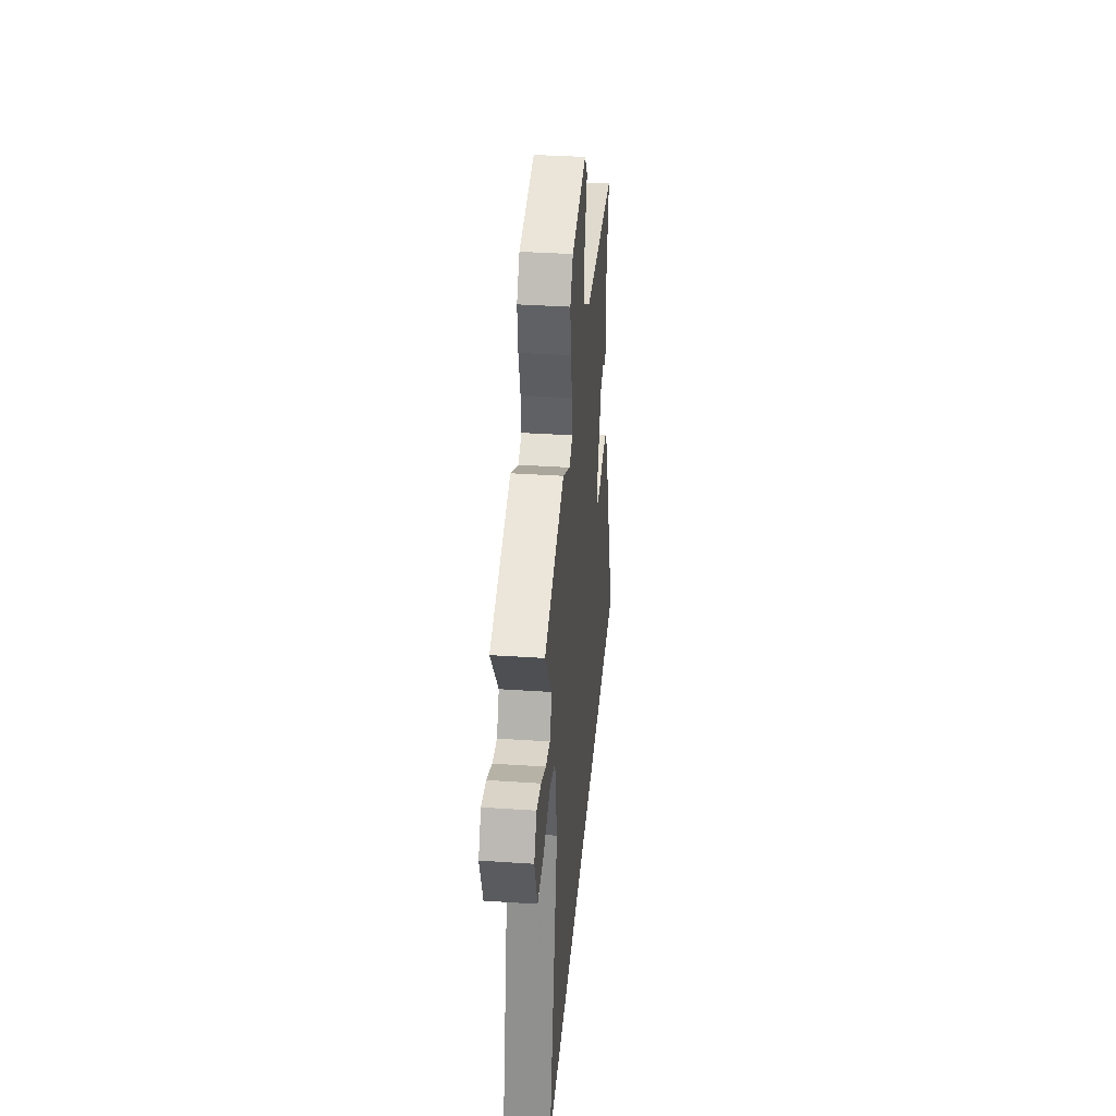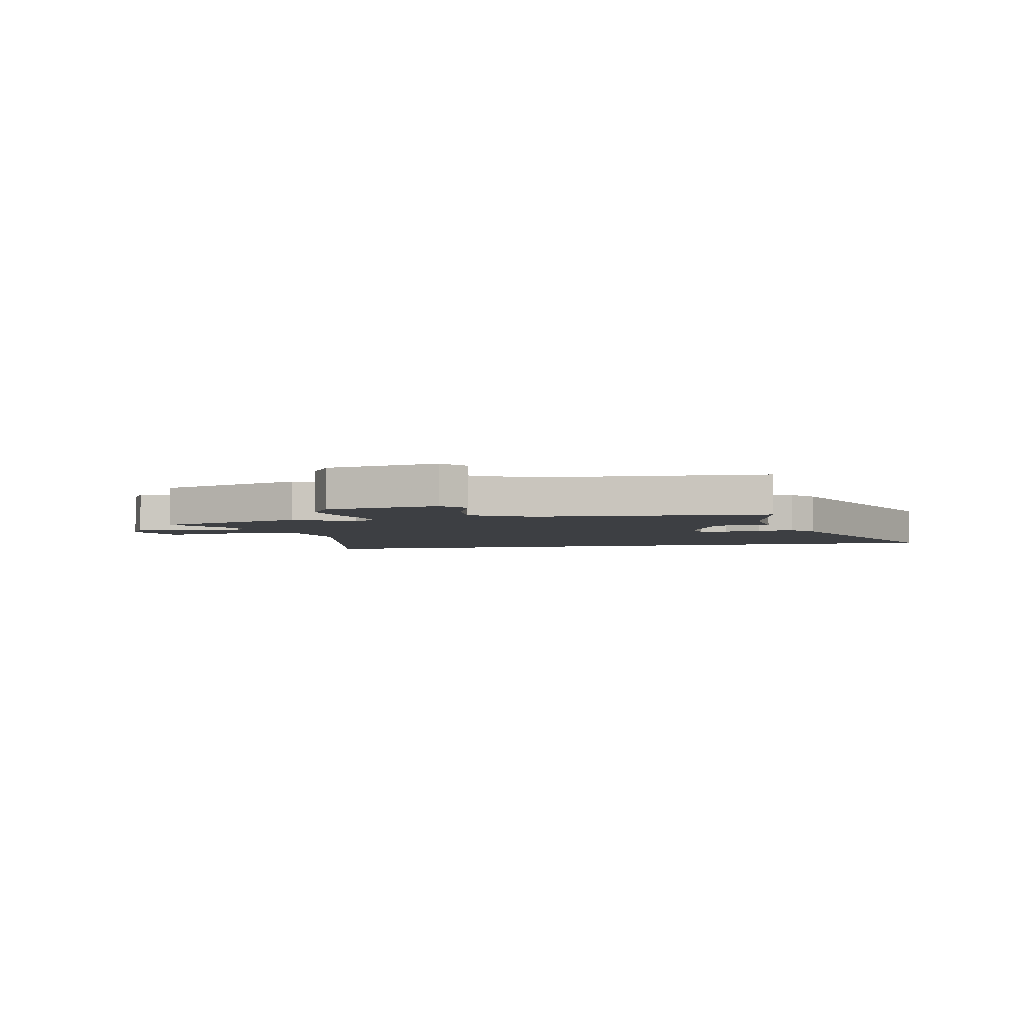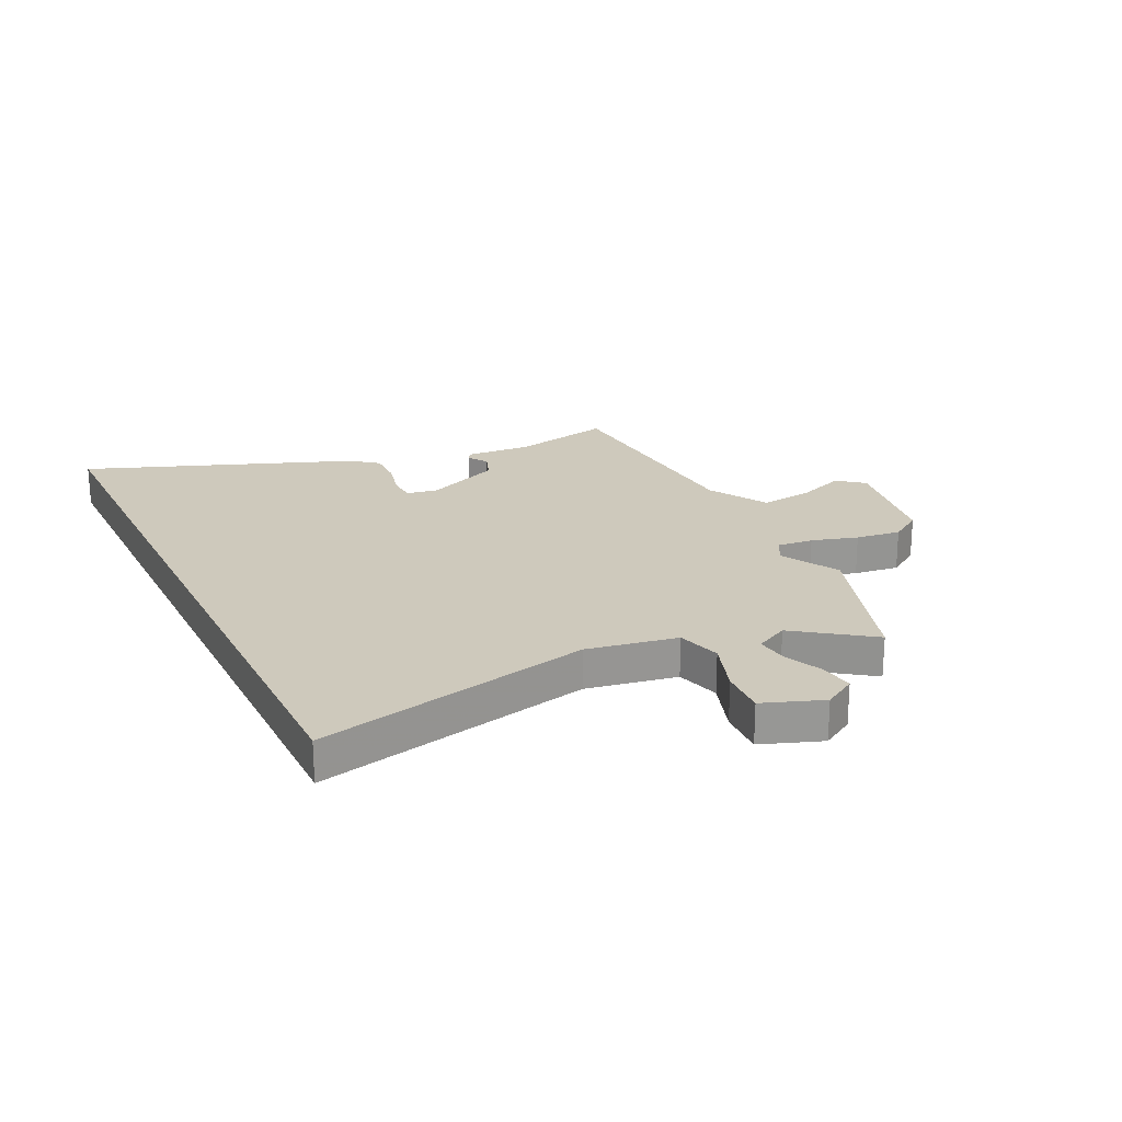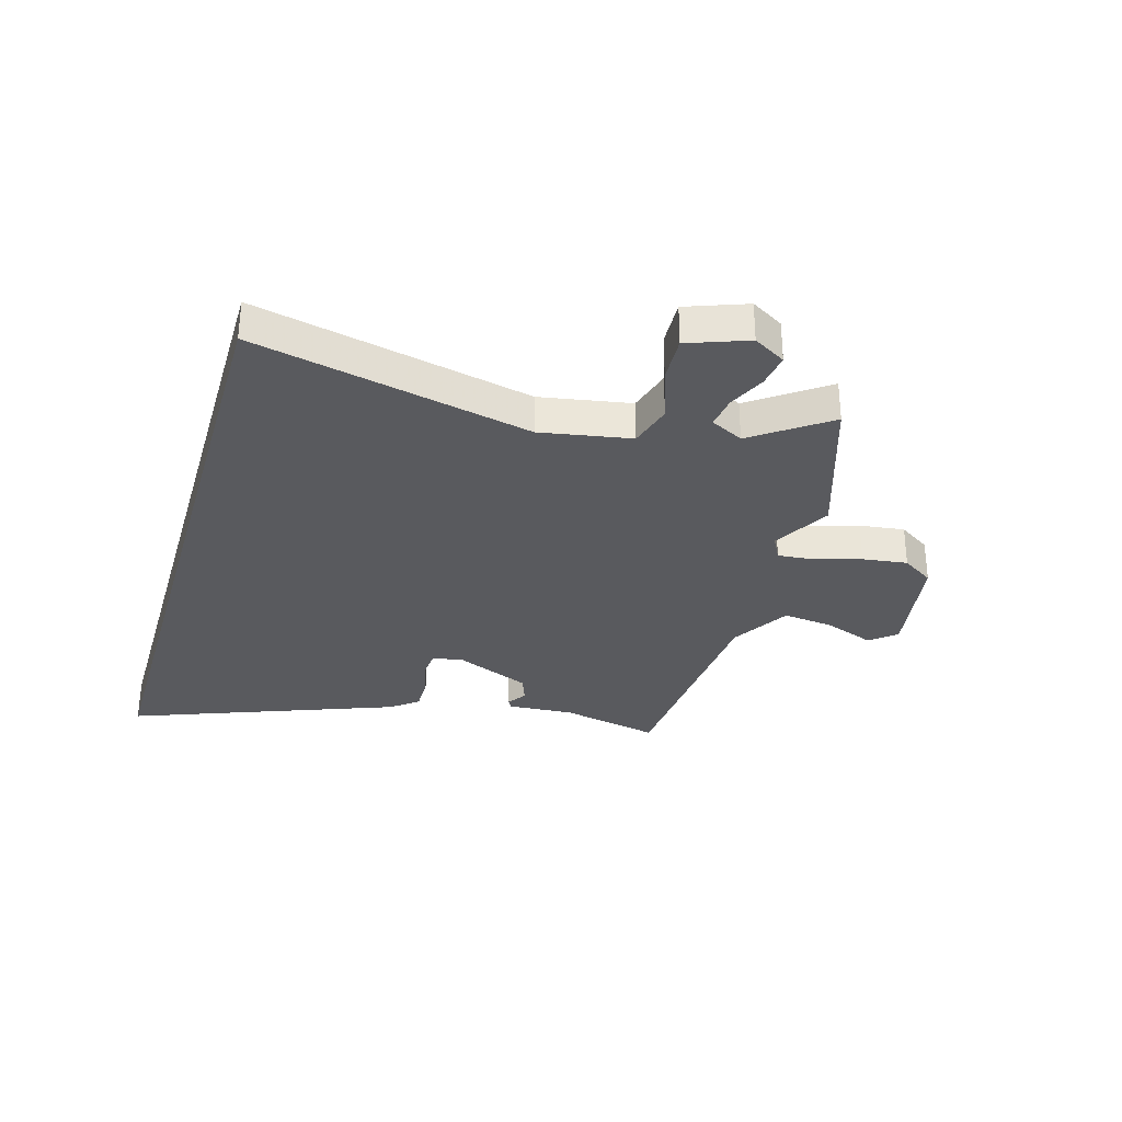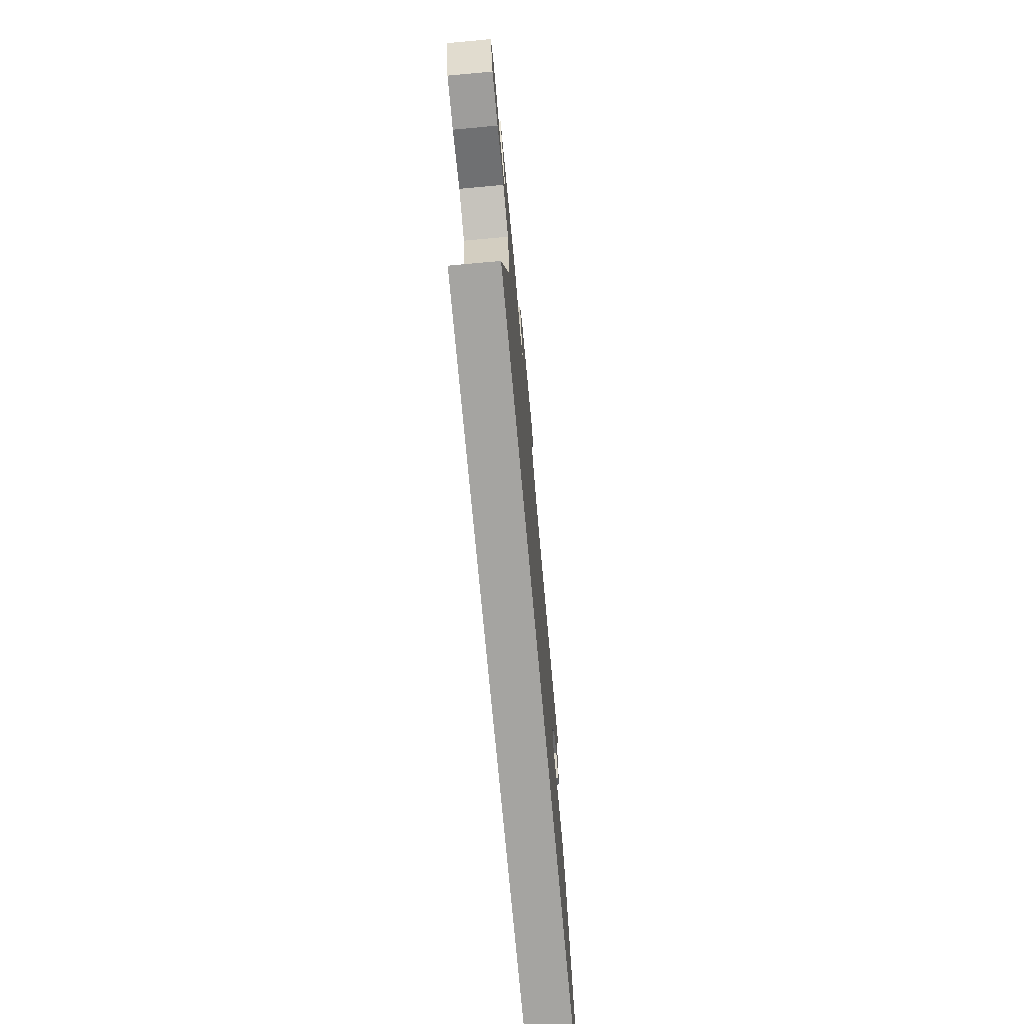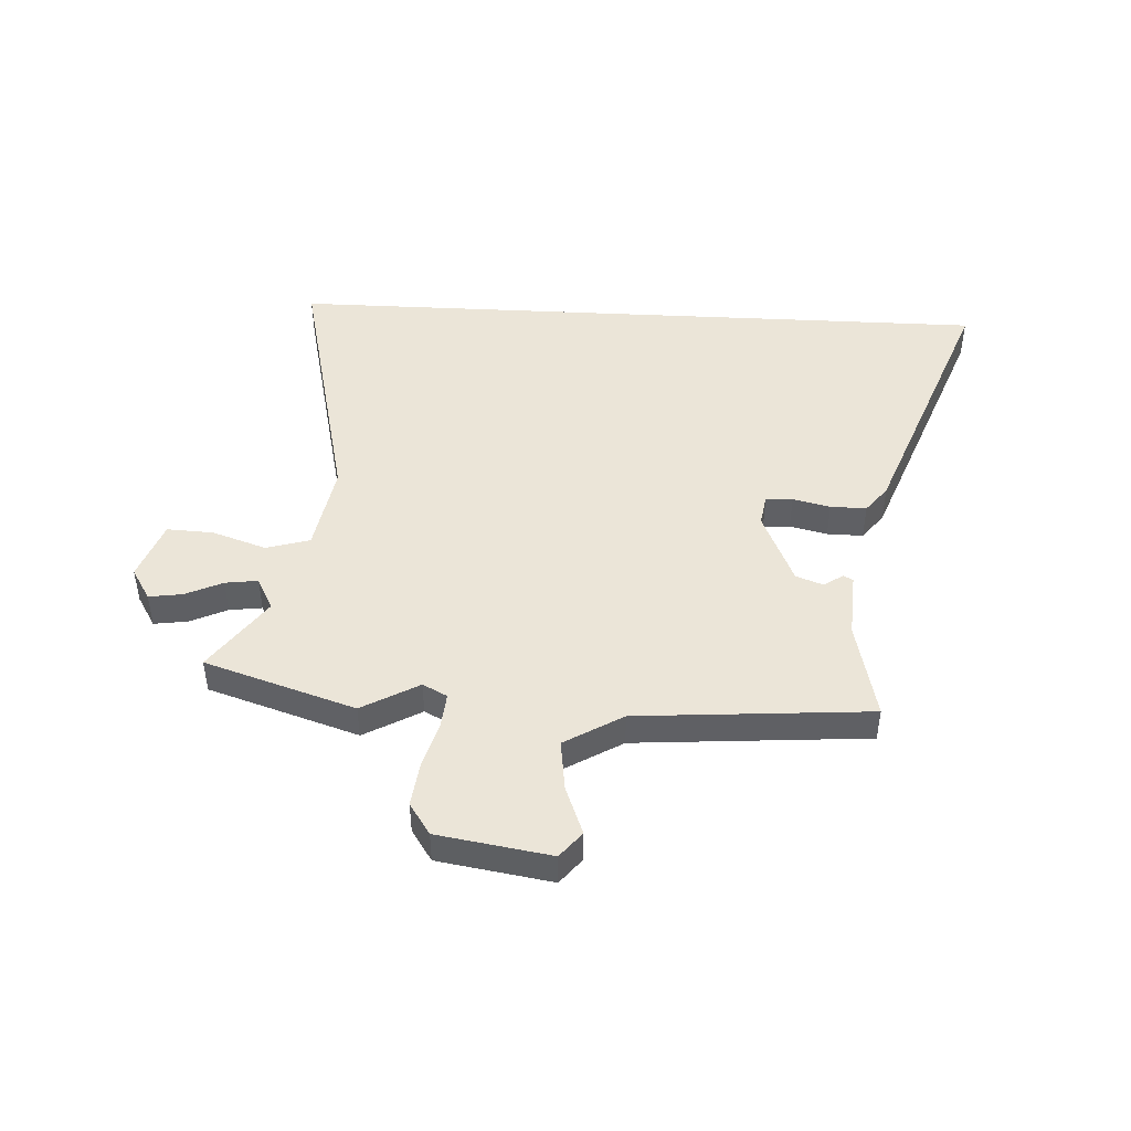
<metadata>
{"format":"obj","ext":"obj","renderer":"f3d","projection":"perspective","resolution":1024,"background":"white","views":[{"elev":36.9,"azim":-85.1,"up":"+Z"},{"elev":-3.9,"azim":12.4,"up":"+Y"},{"elev":22.3,"azim":-115.8,"up":"+Y"},{"elev":-31.3,"azim":-106.1,"up":"+Y"},{"elev":-73.2,"azim":-84.8,"up":"+Z"},{"elev":46.0,"azim":3.0,"up":"+Y"}]}
</metadata>
<code>
v -0.63 0.07 0.458
v -0.358 0.07 0.546
v -0.255 0.07 0.488
v -0.211 0.07 0.511
v -0.217 0.07 0.576
v -0.241 0.07 0.659
v -0.251 0.07 0.74
v -0.213 0.07 0.797
v -0.009 0.07 0.83
v 0.029 0.07 0.783
v -0.005 0.07 0.695
v -0.017 0.07 0.602
v 0.088 0.07 0.539
v 0.509 0.07 0.507
v 0.468 0.07 0.327
v 0.475 0.07 0.208
v 0.458 0.07 0.198
v 0.423 0.07 0.222
v 0.374 0.07 0.204
v 0.315 0.07 0.069
v 0.324 0.07 0.013
v 0.373 0.07 0.01
v 0.441 0.07 0.026
v 0.506 0.07 0.027
v 0.544 0.07 -0.022
v 0.723 0.07 -0.5
v -0.574 0.07 -0.5
v -0.459 0.07 -0.003
v -0.487 0.07 0.16
v -0.566 0.07 0.183
v -0.664 0.07 0.15
v -0.748 0.07 0.146
v -0.787 0.07 0.254
v -0.752 0.07 0.312
v -0.691 0.07 0.303
v -0.624 0.07 0.272
v -0.565 0.07 0.264
v -0.534 0.07 0.323
v -0.63 0 0.458
v -0.358 0 0.546
v -0.255 0 0.488
v -0.211 0 0.511
v -0.217 0 0.576
v -0.241 0 0.659
v -0.251 0 0.74
v -0.213 0 0.797
v -0.009 0 0.83
v 0.029 0 0.783
v -0.005 0 0.695
v -0.017 0 0.602
v 0.088 0 0.539
v 0.509 0 0.507
v 0.468 0 0.327
v 0.475 0 0.208
v 0.458 0 0.198
v 0.423 0 0.222
v 0.374 0 0.204
v 0.315 0 0.069
v 0.324 0 0.013
v 0.373 0 0.01
v 0.441 0 0.026
v 0.506 0 0.027
v 0.544 0 -0.022
v 0.723 0 -0.5
v -0.574 0 -0.5
v -0.459 0 -0.003
v -0.487 0 0.16
v -0.566 0 0.183
v -0.664 0 0.15
v -0.748 0 0.146
v -0.787 0 0.254
v -0.752 0 0.312
v -0.691 0 0.303
v -0.624 0 0.272
v -0.565 0 0.264
v -0.534 0 0.323
f 34 35 36
f 33 34 36
f 32 33 36
f 31 32 36
f 30 31 36
f 29 30 36 37
f 25 26 27 28
f 22 23 24 25
f 21 22 25 28
f 20 21 28 29
f 15 16 17 18
f 15 18 19
f 14 15 19
f 13 14 19
f 29 37 38
f 20 29 38
f 19 20 38
f 13 19 38
f 12 13 38
f 9 10 11
f 8 9 11
f 7 8 11
f 6 7 11
f 5 6 11
f 38 1 2 3
f 38 3 4
f 12 38 4
f 4 5 11 12
f 74 73 72
f 74 72 71
f 74 71 70
f 74 70 69
f 74 69 68
f 75 74 68 67
f 66 65 64 63
f 63 62 61 60
f 66 63 60 59
f 67 66 59 58
f 56 55 54 53
f 57 56 53
f 57 53 52
f 57 52 51
f 76 75 67
f 76 67 58
f 76 58 57
f 76 57 51
f 76 51 50
f 49 48 47
f 49 47 46
f 49 46 45
f 49 45 44
f 49 44 43
f 41 40 39 76
f 42 41 76
f 42 76 50
f 50 49 43 42
f 1 39 40 2
f 2 40 41 3
f 3 41 42 4
f 4 42 43 5
f 5 43 44 6
f 6 44 45 7
f 7 45 46 8
f 8 46 47 9
f 9 47 48 10
f 10 48 49 11
f 11 49 50 12
f 12 50 51 13
f 13 51 52 14
f 14 52 53 15
f 15 53 54 16
f 16 54 55 17
f 17 55 56 18
f 18 56 57 19
f 19 57 58 20
f 20 58 59 21
f 21 59 60 22
f 22 60 61 23
f 23 61 62 24
f 24 62 63 25
f 25 63 64 26
f 26 64 65 27
f 27 65 66 28
f 28 66 67 29
f 29 67 68 30
f 30 68 69 31
f 31 69 70 32
f 32 70 71 33
f 33 71 72 34
f 34 72 73 35
f 35 73 74 36
f 36 74 75 37
f 37 75 76 38
f 38 76 39 1

</code>
